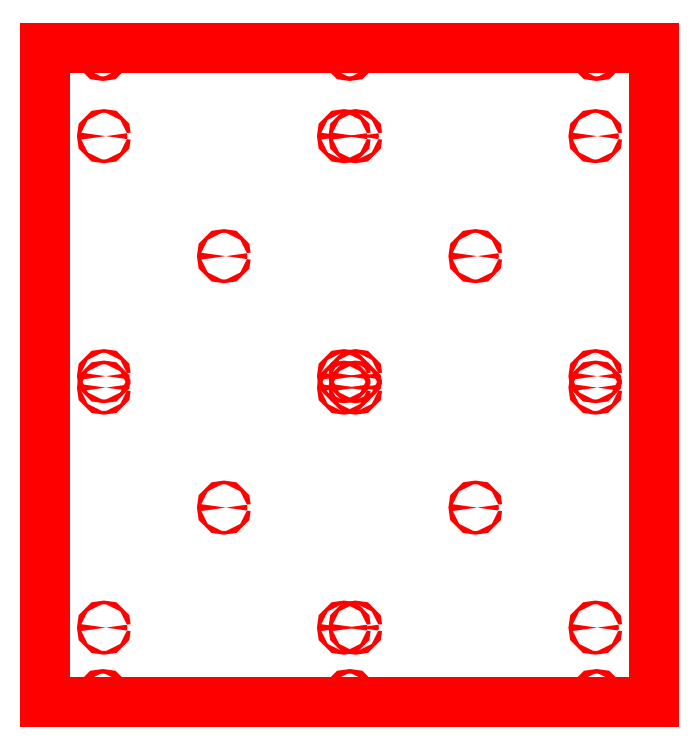
<metadata>
{"format":"dxf","ext":"dxf","renderer":"ezdxf+matplotlib","layout":"modelspace","background":"white","min_lineweight":24,"dpi":150}
</metadata>
<code>
0
SECTION
2
ENTITIES
0
LINE
8
0
10
265
20
0
30
0
11
265
21
570
31
0
0
LINE
8
0
10
-265
20
0
30
0
11
265
21
0
31
0
0
LINE
8
0
10
-265
20
570
30
0
11
-265
21
0
31
0
0
LINE
8
0
10
265
20
570
30
0
11
-265
21
570
31
0
0
CIRCLE
8
0
10
214
20
493
30
0
40
1.6
0
CIRCLE
8
0
10
5
20
493
30
0
40
1.6
0
CIRCLE
8
0
10
-5
20
493
30
0
40
1.6
0
CIRCLE
8
0
10
-214
20
493
30
0
40
1.6
0
CIRCLE
8
0
10
-109.5
20
388.5
30
0
40
1.6
0
CIRCLE
8
0
10
109.5
20
388.5
30
0
40
1.6
0
CIRCLE
8
0
10
214
20
284
30
0
40
1.6
0
CIRCLE
8
0
10
214
20
274
30
0
40
1.6
0
CIRCLE
8
0
10
214
20
65
30
0
40
1.6
0
CIRCLE
8
0
10
5
20
65
30
0
40
1.6
0
CIRCLE
8
0
10
-5
20
65
30
0
40
1.6
0
CIRCLE
8
0
10
-214
20
65
30
0
40
1.6
0
CIRCLE
8
0
10
-109.5
20
169.5
30
0
40
1.6
0
CIRCLE
8
0
10
109.5
20
169.5
30
0
40
1.6
0
CIRCLE
8
0
10
-5
20
274
30
0
40
1.6
0
CIRCLE
8
0
10
-5
20
284
30
0
40
1.6
0
CIRCLE
8
0
10
5
20
284
30
0
40
1.6
0
CIRCLE
8
0
10
5
20
274
30
0
40
1.6
0
CIRCLE
8
0
10
-214
20
274
30
0
40
1.6
0
CIRCLE
8
0
10
-214
20
284
30
0
40
1.6
0
CIRCLE
8
0
10
-215
20
565
30
0
40
2
0
CIRCLE
8
0
10
215
20
565
30
0
40
2
0
CIRCLE
8
0
10
0
20
565
30
0
40
2
0
CIRCLE
8
0
10
-215
20
5
30
0
40
2
0
CIRCLE
8
0
10
0
20
5
30
0
40
2
0
CIRCLE
8
0
10
215
20
5
30
0
40
2
0
ENDSEC
0
EOF

</code>
